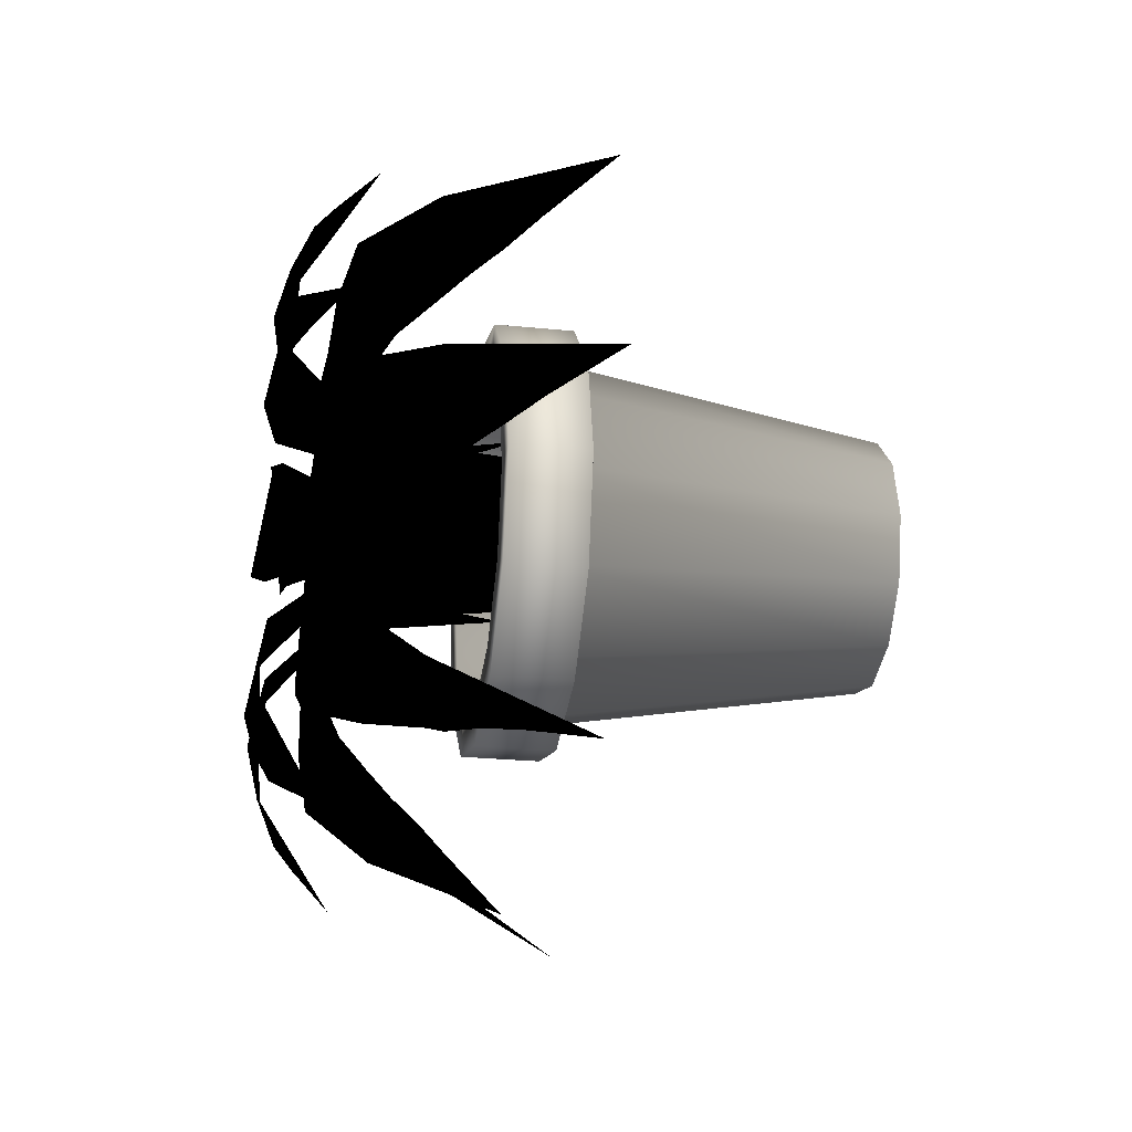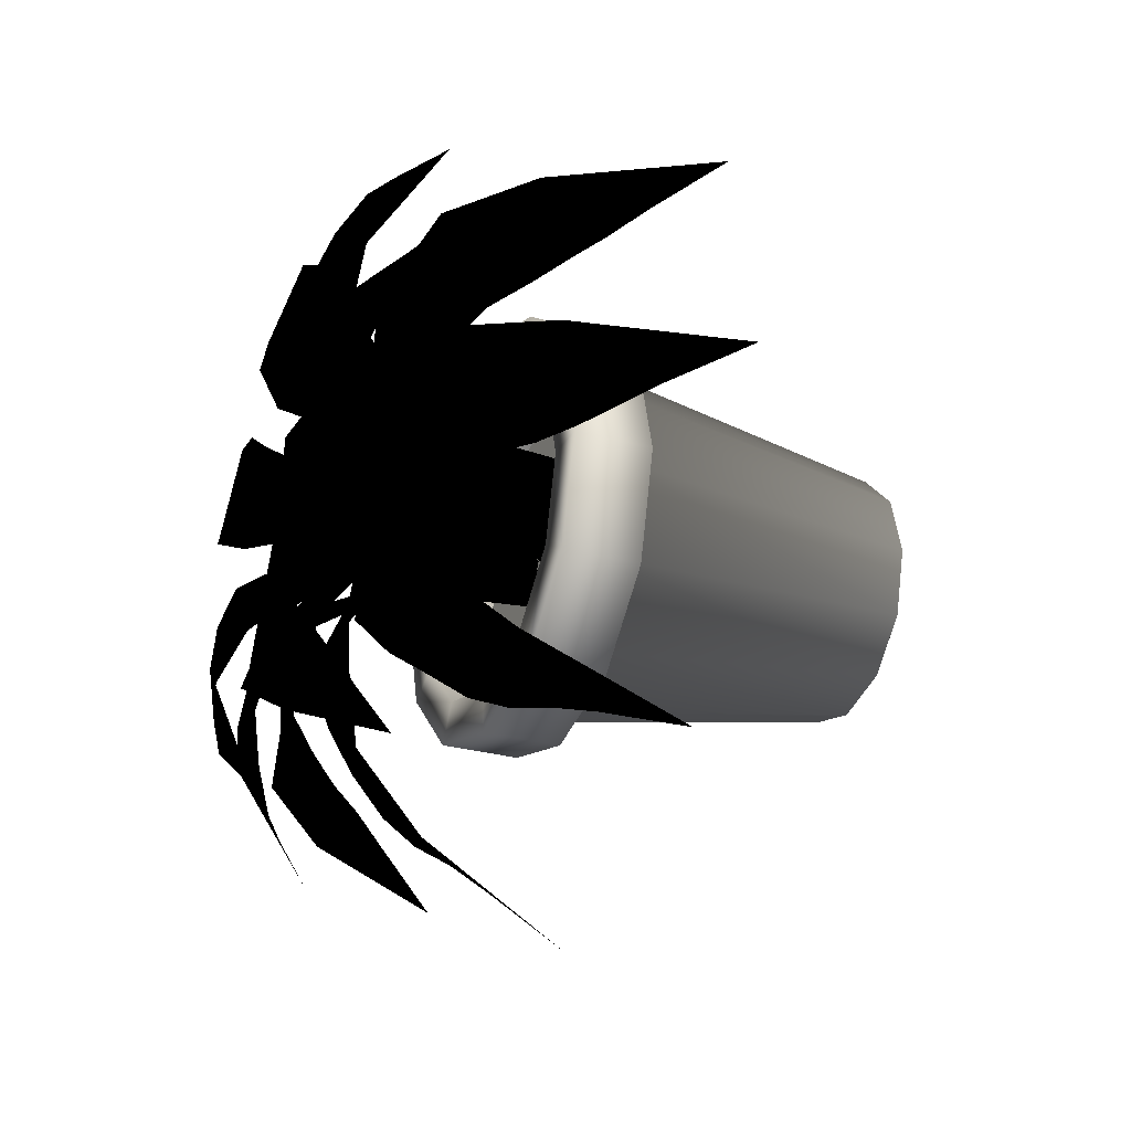
<metadata>
{"format":"obj","ext":"obj","renderer":"f3d","projection":"perspective","resolution":1024,"background":"white","views":[{"elev":-24.8,"azim":-99.3,"up":"+Z"},{"elev":-27.1,"azim":-113.6,"up":"+Z"}]}
</metadata>
<code>
v 0.5476 0.326 0.4469
v 0.5503 0.4398 0.4325
v 0.5503 0.51 0.4154
v 0.5503 0.5569 0.3809
v 0.5416 0.6038 0.3033
v 0.5443 0.5803 0.246
v 0.5375 0.5569 0.2001
v 0.5375 0.5234 0.1599
v 0.5273 0.4933 0.1312
v 0.5108 0.4632 0.1111
v 0.494 0.4297 0.08238
v 0.4672 0.3629 0.025
v 0.4371 0.5201 0.1054
v 0.4203 0.5937 0.1771
v 0.4103 0.6071 0.2518
v 0.4103 0.6105 0.3206
v 0.4304 0.5971 0.3809
v 0.4505 0.5602 0.4354
v 0.4572 0.5 0.4699
v 0.4672 0.4331 0.4842
v 0.5275 0.383 0.4842
v 0.5409 0.3328 0.4699
v 0.5076 0.326 0.4102
v 0.5004 0.4398 0.3975
v 0.4893 0.51 0.3843
v 0.467 0.5569 0.3581
v 0.4105 0.6038 0.3044
v 0.3754 0.5803 0.2589
v 0.3407 0.5569 0.2281
v 0.3147 0.5234 0.1974
v 0.2884 0.4933 0.1822
v 0.2628 0.4632 0.1774
v 0.2314 0.4297 0.1663
v 0.1739 0.3629 0.1398
v 0.2028 0.5201 0.2206
v 0.2363 0.5937 0.2863
v 0.2768 0.6071 0.3497
v 0.3213 0.6105 0.4023
v 0.3755 0.5971 0.4354
v 0.426 0.5602 0.4641
v 0.4534 0.5 0.4861
v 0.4704 0.4331 0.4905
v 0.5164 0.383 0.4516
v 0.5174 0.3328 0.432
v 0.4479 0.4063 0.4415
v 0.4404 0.5067 0.4371
v 0.4316 0.5602 0.4183
v 0.4136 0.6038 0.4037
v 0.3784 0.644 0.3673
v 0.3341 0.6473 0.3295
v 0.2878 0.644 0.3176
v 0.2289 0.6071 0.3101
v 0.1701 0.5703 0.3024
v 0.1911 0.6105 0.346
v 0.2027 0.6305 0.3714
v 0.2364 0.6507 0.4047
v 0.2779 0.664 0.4359
v 0.337 0.6507 0.4712
v 0.3933 0.6004 0.4773
v 0.4365 0.5168 0.4833
v 0.4469 0.326 0.3759
v 0.4325 0.4398 0.3733
v 0.4154 0.51 0.3733
v 0.3809 0.5569 0.3733
v 0.3034 0.6038 0.3819
v 0.246 0.5803 0.3793
v 0.2001 0.5569 0.386
v 0.1599 0.5234 0.386
v 0.1312 0.4933 0.3963
v 0.1111 0.4632 0.4128
v 0.08238 0.4297 0.4295
v 0.025 0.3629 0.4562
v 0.1054 0.5201 0.4863
v 0.1771 0.5937 0.5031
v 0.2518 0.6071 0.5131
v 0.3206 0.6105 0.5131
v 0.3809 0.5971 0.493
v 0.4354 0.5602 0.4729
v 0.4699 0.5 0.4662
v 0.4842 0.4331 0.4562
v 0.4842 0.383 0.396
v 0.4699 0.3328 0.3827
v 0.4159 0.326 0.4278
v 0.4017 0.4398 0.4317
v 0.3863 0.51 0.4392
v 0.3552 0.5569 0.4542
v 0.2892 0.6038 0.4956
v 0.2364 0.5803 0.5183
v 0.1979 0.5569 0.5443
v 0.1618 0.5234 0.5618
v 0.1405 0.4933 0.5835
v 0.1296 0.4632 0.6071
v 0.111 0.4297 0.6347
v 0.07098 0.3629 0.6838
v 0.1564 0.5201 0.6759
v 0.2283 0.5937 0.6598
v 0.2999 0.6071 0.6363
v 0.3618 0.6105 0.6064
v 0.4074 0.5971 0.5621
v 0.4478 0.5602 0.5202
v 0.4759 0.5 0.4992
v 0.4844 0.4331 0.4839
v 0.4582 0.383 0.4297
v 0.4395 0.3328 0.4238
v 0.4402 0.4063 0.51
v 0.435 0.5067 0.5169
v 0.4154 0.5602 0.5237
v 0.399 0.6038 0.5402
v 0.3591 0.644 0.5714
v 0.3169 0.6473 0.6115
v 0.3002 0.644 0.6564
v 0.2866 0.6071 0.7141
v 0.2728 0.5703 0.7718
v 0.3183 0.6105 0.7556
v 0.3449 0.6305 0.7467
v 0.3815 0.6507 0.7167
v 0.4169 0.664 0.6785
v 0.4581 0.6507 0.6234
v 0.4701 0.6004 0.568
v 0.4806 0.5168 0.5257
v 0.435 0.326 0.5392
v 0.4422 0.4398 0.5518
v 0.4533 0.51 0.565
v 0.4756 0.5569 0.5913
v 0.5321 0.6038 0.6448
v 0.5672 0.5803 0.6904
v 0.6019 0.5569 0.7211
v 0.6279 0.5234 0.7519
v 0.6542 0.4933 0.7671
v 0.6799 0.4632 0.7718
v 0.7112 0.4297 0.7829
v 0.7687 0.3629 0.8094
v 0.7398 0.5201 0.7287
v 0.7063 0.5937 0.663
v 0.6658 0.6071 0.5997
v 0.6214 0.6105 0.5471
v 0.567 0.5971 0.514
v 0.5166 0.5602 0.4853
v 0.4892 0.5 0.4633
v 0.4722 0.4331 0.4589
v 0.4262 0.383 0.4977
v 0.4252 0.3328 0.5174
v 0.4387 0.4063 0.5667
v 0.4426 0.5067 0.5744
v 0.4399 0.5602 0.595
v 0.4474 0.6038 0.617
v 0.4576 0.644 0.6666
v 0.4747 0.6473 0.7223
v 0.5075 0.644 0.7572
v 0.5531 0.6071 0.7951
v 0.5987 0.5703 0.8331
v 0.6043 0.6105 0.7851
v 0.6082 0.6305 0.7573
v 0.5975 0.6507 0.7112
v 0.5792 0.664 0.6626
v 0.5482 0.6507 0.6011
v 0.5039 0.6004 0.5657
v 0.4708 0.5168 0.5375
v 0.3877 0.326 0.4696
v 0.3851 0.4398 0.484
v 0.3853 0.51 0.5012
v 0.3857 0.5569 0.5357
v 0.3951 0.6038 0.6131
v 0.3931 0.5803 0.6704
v 0.4003 0.5569 0.7162
v 0.4007 0.5234 0.7564
v 0.4113 0.4933 0.785
v 0.428 0.4632 0.805
v 0.4451 0.4297 0.8334
v 0.4724 0.3629 0.8905
v 0.5017 0.5201 0.8098
v 0.5177 0.5937 0.738
v 0.527 0.6071 0.6632
v 0.5263 0.6105 0.5945
v 0.5055 0.5971 0.5344
v 0.4848 0.5602 0.4801
v 0.4778 0.5 0.4457
v 0.4676 0.4331 0.4315
v 0.4073 0.383 0.4321
v 0.3941 0.3328 0.4465
v 0.5318 0.4063 0.516
v 0.5395 0.5067 0.52
v 0.5493 0.5602 0.5384
v 0.5682 0.6038 0.552
v 0.6052 0.644 0.5863
v 0.6514 0.6473 0.6218
v 0.6983 0.644 0.6313
v 0.7575 0.6071 0.6358
v 0.8167 0.5703 0.6402
v 0.7935 0.6105 0.5979
v 0.7806 0.6305 0.5731
v 0.7452 0.6507 0.5418
v 0.702 0.664 0.5127
v 0.6411 0.6507 0.4805
v 0.5844 0.6004 0.4774
v 0.5411 0.5168 0.4736
v 0.5531 0.326 0.5333
v 0.5675 0.4398 0.5359
v 0.5846 0.51 0.5359
v 0.6191 0.5569 0.5359
v 0.6967 0.6038 0.5273
v 0.754 0.5803 0.5299
v 0.7999 0.5569 0.5232
v 0.8401 0.5234 0.5232
v 0.8688 0.4933 0.5129
v 0.8889 0.4632 0.4964
v 0.9176 0.4297 0.4797
v 0.975 0.3629 0.4529
v 0.8946 0.5201 0.4228
v 0.8229 0.5937 0.406
v 0.7482 0.6071 0.3959
v 0.6794 0.6105 0.3959
v 0.6191 0.5971 0.4161
v 0.5646 0.5602 0.4361
v 0.5301 0.5 0.4428
v 0.5158 0.4331 0.4529
v 0.5158 0.383 0.5131
v 0.5301 0.3328 0.5266
v 0.5884 0.4063 0.4847
v 0.5957 0.5067 0.4802
v 0.6165 0.5602 0.4809
v 0.6376 0.6038 0.4714
v 0.6861 0.644 0.4566
v 0.7399 0.6473 0.4343
v 0.7715 0.644 0.3984
v 0.805 0.6071 0.3493
v 0.8385 0.5703 0.3003
v 0.7902 0.6105 0.2993
v 0.7623 0.6305 0.298
v 0.7173 0.6507 0.3129
v 0.6706 0.664 0.3358
v 0.6123 0.6507 0.3724
v 0.5813 0.6004 0.4199
v 0.5563 0.5168 0.4556
v 0.5478 0.326 0.5013
v 0.5608 0.4398 0.4948
v 0.5745 0.51 0.4843
v 0.602 0.5569 0.4636
v 0.6585 0.6038 0.4099
v 0.7058 0.5803 0.3772
v 0.7382 0.5569 0.3441
v 0.7703 0.5234 0.3198
v 0.7869 0.4933 0.2943
v 0.7929 0.4632 0.269
v 0.8057 0.4297 0.2383
v 0.8352 0.3629 0.1823
v 0.753 0.5201 0.2068
v 0.6857 0.5937 0.2369
v 0.6203 0.6071 0.2741
v 0.5654 0.6105 0.3157
v 0.5296 0.5971 0.3682
v 0.4982 0.5602 0.4171
v 0.4748 0.5 0.4432
v 0.4695 0.4331 0.4599
v 0.5059 0.383 0.5079
v 0.5255 0.3328 0.5099
v 0.5519 0.4063 0.4121
v 0.5546 0.5067 0.404
v 0.5712 0.5602 0.3913
v 0.5818 0.6038 0.3707
v 0.61 0.644 0.3287
v 0.6378 0.6473 0.2775
v 0.6398 0.644 0.2297
v 0.635 0.6071 0.1706
v 0.6301 0.5703 0.1114
v 0.592 0.6105 0.141
v 0.5694 0.6305 0.1576
v 0.5439 0.6507 0.1974
v 0.522 0.664 0.2445
v 0.4998 0.6507 0.3098
v 0.5055 0.6004 0.3662
v 0.5085 0.5168 0.4097
v 0.4756 0.025 0.4713
v 0.4756 0.08034 0.4713
v 0.3522 0.025 0.4713
v 0.292 0.3913 0.4713
v 0.2776 0.3913 0.4713
v 0.2776 0.3568 0.4713
v 0.2603 0.3568 0.4713
v 0.2603 0.4397 0.4713
v 0.3063 0.4397 0.4713
v 0.3665 0.08034 0.4713
v 0.3701 0.025 0.5381
v 0.3179 0.3913 0.5682
v 0.3055 0.3913 0.5754
v 0.3055 0.3568 0.5754
v 0.2905 0.3568 0.5839
v 0.2905 0.4397 0.5839
v 0.3303 0.4397 0.5609
v 0.3825 0.08034 0.5308
v 0.4189 0.025 0.5869
v 0.3888 0.3913 0.6391
v 0.3816 0.3913 0.6515
v 0.3816 0.3568 0.6515
v 0.373 0.3568 0.6664
v 0.373 0.4397 0.6664
v 0.3959 0.4397 0.6267
v 0.4261 0.08034 0.5745
v 0.4857 0.025 0.6048
v 0.4857 0.3913 0.665
v 0.4857 0.3913 0.6794
v 0.4857 0.3568 0.6794
v 0.4857 0.3568 0.6967
v 0.4857 0.4397 0.6967
v 0.4857 0.4397 0.6507
v 0.4857 0.08034 0.5904
v 0.5524 0.025 0.5869
v 0.5825 0.3913 0.6391
v 0.5897 0.3913 0.6515
v 0.5897 0.3568 0.6515
v 0.5983 0.3568 0.6664
v 0.5983 0.4397 0.6664
v 0.5754 0.4397 0.6267
v 0.5452 0.08034 0.5745
v 0.6012 0.025 0.5381
v 0.6534 0.3913 0.5682
v 0.6658 0.3913 0.5754
v 0.6658 0.3568 0.5754
v 0.6808 0.3568 0.5839
v 0.6808 0.4397 0.5839
v 0.641 0.4397 0.5609
v 0.5888 0.08034 0.5308
v 0.6191 0.025 0.4713
v 0.6794 0.3913 0.4713
v 0.6937 0.3913 0.4713
v 0.6937 0.3568 0.4713
v 0.711 0.3568 0.4713
v 0.711 0.4397 0.4713
v 0.665 0.4397 0.4713
v 0.6048 0.08034 0.4713
v 0.6012 0.025 0.4046
v 0.6534 0.3913 0.3745
v 0.6658 0.3913 0.3672
v 0.6658 0.3568 0.3672
v 0.6808 0.3568 0.3587
v 0.6808 0.4397 0.3587
v 0.641 0.4397 0.3816
v 0.5888 0.08034 0.4117
v 0.5524 0.025 0.3557
v 0.5825 0.3913 0.3036
v 0.5897 0.3913 0.2911
v 0.5897 0.3568 0.2911
v 0.5983 0.3568 0.2762
v 0.5983 0.4397 0.2762
v 0.5754 0.4397 0.316
v 0.5452 0.08034 0.3682
v 0.4857 0.025 0.3378
v 0.4857 0.3913 0.2776
v 0.4857 0.3913 0.2632
v 0.4857 0.3568 0.2632
v 0.4857 0.3568 0.246
v 0.4857 0.4397 0.246
v 0.4857 0.4397 0.292
v 0.4857 0.08034 0.3522
v 0.4189 0.025 0.3557
v 0.3888 0.3913 0.3036
v 0.3816 0.3913 0.2911
v 0.3816 0.3568 0.2911
v 0.373 0.3568 0.2762
v 0.373 0.4397 0.2762
v 0.3959 0.4397 0.316
v 0.4261 0.08034 0.3682
v 0.3701 0.025 0.4046
v 0.3179 0.3913 0.3745
v 0.3055 0.3913 0.3672
v 0.3055 0.3568 0.3672
v 0.2905 0.3568 0.3587
v 0.2905 0.4397 0.3587
v 0.3303 0.4397 0.3816
v 0.3825 0.08034 0.4117
v 0.4857 0.3644 0.4656
v 0.6907 0.3644 0.4656
v 0.6837 0.3644 0.5186
v 0.6632 0.3644 0.568
v 0.6306 0.3644 0.6105
v 0.5882 0.3644 0.6431
v 0.5387 0.3644 0.6635
v 0.4857 0.3644 0.6706
v 0.4326 0.3644 0.6635
v 0.3832 0.3644 0.6431
v 0.3407 0.3644 0.6105
v 0.3082 0.3644 0.568
v 0.2876 0.3644 0.5186
v 0.2807 0.3644 0.4656
v 0.2876 0.3644 0.4126
v 0.3082 0.3644 0.3631
v 0.3407 0.3644 0.3206
v 0.3832 0.3644 0.288
v 0.4326 0.3644 0.2676
v 0.4857 0.3644 0.2606
v 0.5387 0.3644 0.2676
v 0.5882 0.3644 0.288
v 0.6306 0.3644 0.3206
v 0.6632 0.3644 0.3631
v 0.6837 0.3644 0.4126
f 13 12 11
f 13 11 10
f 13 10 9
f 9 8 13
f 14 13 8
f 8 7 14
f 15 14 7
f 7 6 15
f 5 15 6
f 16 15 5
f 5 4 16
f 17 16 4
f 4 3 17
f 18 17 3
f 3 2 18
f 2 1 18
f 22 18 1
f 22 19 18
f 21 19 22
f 21 20 19
f 35 34 33
f 35 33 32
f 35 32 31
f 31 30 35
f 36 35 30
f 30 29 36
f 37 36 29
f 29 28 37
f 27 37 28
f 38 37 27
f 27 26 38
f 39 38 26
f 26 25 39
f 40 39 25
f 25 24 40
f 24 23 40
f 44 40 23
f 44 41 40
f 43 41 44
f 43 42 41
f 54 53 52
f 55 54 52
f 52 51 55
f 56 55 51
f 51 50 56
f 57 56 50
f 50 49 57
f 58 57 49
f 48 58 49
f 48 47 58
f 59 58 47
f 47 46 59
f 60 45 59
f 73 72 71
f 73 71 70
f 73 70 69
f 69 68 73
f 74 73 68
f 68 67 74
f 75 74 67
f 67 66 75
f 65 75 66
f 76 75 65
f 65 64 76
f 77 76 64
f 64 63 77
f 78 77 63
f 63 62 78
f 62 61 78
f 82 78 61
f 82 79 78
f 81 79 82
f 81 80 79
f 95 94 93
f 95 93 92
f 95 92 91
f 91 90 95
f 96 95 90
f 90 89 96
f 97 96 89
f 89 88 97
f 87 97 88
f 98 97 87
f 87 86 98
f 99 98 86
f 86 85 99
f 100 99 85
f 85 84 100
f 84 83 100
f 104 100 83
f 104 101 100
f 103 101 104
f 103 102 101
f 114 113 112
f 115 114 112
f 112 111 115
f 116 115 111
f 111 110 116
f 117 116 110
f 110 109 117
f 118 117 109
f 108 118 109
f 108 107 118
f 119 118 107
f 107 106 119
f 120 105 119
f 133 132 131
f 133 131 130
f 133 130 129
f 129 128 133
f 134 133 128
f 128 127 134
f 135 134 127
f 127 126 135
f 125 135 126
f 136 135 125
f 125 124 136
f 137 136 124
f 124 123 137
f 138 137 123
f 123 122 138
f 122 121 138
f 142 138 121
f 142 139 138
f 141 139 142
f 141 140 139
f 152 151 150
f 153 152 150
f 150 149 153
f 154 153 149
f 149 148 154
f 155 154 148
f 148 147 155
f 156 155 147
f 146 156 147
f 146 145 156
f 157 156 145
f 145 144 157
f 158 143 157
f 171 170 169
f 171 169 168
f 171 168 167
f 167 166 171
f 172 171 166
f 166 165 172
f 173 172 165
f 165 164 173
f 163 173 164
f 174 173 163
f 163 162 174
f 175 174 162
f 162 161 175
f 176 175 161
f 161 160 176
f 160 159 176
f 180 176 159
f 180 177 176
f 179 177 180
f 179 178 177
f 190 189 188
f 191 190 188
f 188 187 191
f 192 191 187
f 187 186 192
f 193 192 186
f 186 185 193
f 194 193 185
f 184 194 185
f 184 183 194
f 195 194 183
f 183 182 195
f 196 181 195
f 209 208 207
f 209 207 206
f 209 206 205
f 205 204 209
f 210 209 204
f 204 203 210
f 211 210 203
f 203 202 211
f 201 211 202
f 212 211 201
f 201 200 212
f 213 212 200
f 200 199 213
f 214 213 199
f 199 198 214
f 198 197 214
f 218 214 197
f 218 215 214
f 217 215 218
f 217 216 215
f 228 227 226
f 229 228 226
f 226 225 229
f 230 229 225
f 225 224 230
f 231 230 224
f 224 223 231
f 232 231 223
f 222 232 223
f 222 221 232
f 233 232 221
f 221 220 233
f 234 219 233
f 247 246 245
f 247 245 244
f 247 244 243
f 243 242 247
f 248 247 242
f 242 241 248
f 249 248 241
f 241 240 249
f 239 249 240
f 250 249 239
f 239 238 250
f 251 250 238
f 238 237 251
f 252 251 237
f 237 236 252
f 236 235 252
f 256 252 235
f 256 253 252
f 255 253 256
f 255 254 253
f 266 265 264
f 267 266 264
f 264 263 267
f 268 267 263
f 263 262 268
f 269 268 262
f 262 261 269
f 270 269 261
f 260 270 261
f 260 259 270
f 271 270 259
f 259 258 271
f 272 257 271
f 275 273 283
f 283 284 275
f 284 276 275
f 284 285 276
f 285 277 276
f 285 286 277
f 286 278 277
f 286 287 278
f 287 279 278
f 287 288 279
f 288 280 279
f 288 289 280
f 289 281 280
f 289 290 281
f 290 282 281
f 274 282 290
f 283 273 291
f 291 292 283
f 292 284 283
f 292 293 284
f 293 285 284
f 293 294 285
f 294 286 285
f 294 295 286
f 295 287 286
f 295 296 287
f 296 288 287
f 296 297 288
f 297 289 288
f 297 298 289
f 298 290 289
f 274 290 298
f 291 273 299
f 299 300 291
f 300 292 291
f 300 301 292
f 301 293 292
f 301 302 293
f 302 294 293
f 302 303 294
f 303 295 294
f 303 304 295
f 304 296 295
f 304 305 296
f 305 297 296
f 305 306 297
f 306 298 297
f 274 298 306
f 299 273 307
f 307 308 299
f 308 300 299
f 308 309 300
f 309 301 300
f 309 310 301
f 310 302 301
f 310 311 302
f 311 303 302
f 311 312 303
f 312 304 303
f 312 313 304
f 313 305 304
f 313 314 305
f 314 306 305
f 274 306 314
f 307 273 315
f 315 316 307
f 316 308 307
f 316 317 308
f 317 309 308
f 317 318 309
f 318 310 309
f 318 319 310
f 319 311 310
f 319 320 311
f 320 312 311
f 320 321 312
f 321 313 312
f 321 322 313
f 322 314 313
f 274 314 322
f 315 273 323
f 323 324 315
f 324 316 315
f 324 325 316
f 325 317 316
f 325 326 317
f 326 318 317
f 326 327 318
f 327 319 318
f 327 328 319
f 328 320 319
f 328 329 320
f 329 321 320
f 329 330 321
f 330 322 321
f 274 322 330
f 323 273 331
f 331 332 323
f 332 324 323
f 332 333 324
f 333 325 324
f 333 334 325
f 334 326 325
f 334 335 326
f 335 327 326
f 335 336 327
f 336 328 327
f 336 337 328
f 337 329 328
f 337 338 329
f 338 330 329
f 274 330 338
f 331 273 339
f 339 340 331
f 340 332 331
f 340 341 332
f 341 333 332
f 341 342 333
f 342 334 333
f 342 343 334
f 343 335 334
f 343 344 335
f 344 336 335
f 344 345 336
f 345 337 336
f 345 346 337
f 346 338 337
f 274 338 346
f 339 273 347
f 347 348 339
f 348 340 339
f 348 349 340
f 349 341 340
f 349 350 341
f 350 342 341
f 350 351 342
f 351 343 342
f 351 352 343
f 352 344 343
f 352 353 344
f 353 345 344
f 353 354 345
f 354 346 345
f 274 346 354
f 347 273 355
f 355 356 347
f 356 348 347
f 356 357 348
f 357 349 348
f 357 358 349
f 358 350 349
f 358 359 350
f 359 351 350
f 359 360 351
f 360 352 351
f 360 361 352
f 361 353 352
f 361 362 353
f 362 354 353
f 274 354 362
f 355 273 363
f 363 364 355
f 364 356 355
f 364 365 356
f 365 357 356
f 365 366 357
f 366 358 357
f 366 367 358
f 367 359 358
f 367 368 359
f 368 360 359
f 368 369 360
f 369 361 360
f 369 370 361
f 370 362 361
f 274 362 370
f 363 273 275
f 275 276 363
f 276 364 363
f 276 277 364
f 277 365 364
f 277 278 365
f 278 366 365
f 278 279 366
f 279 367 366
f 279 280 367
f 280 368 367
f 280 281 368
f 281 369 368
f 281 282 369
f 282 370 369
f 274 370 282
f 372 373 371
f 373 374 371
f 374 375 371
f 375 376 371
f 376 377 371
f 377 378 371
f 378 379 371
f 379 380 371
f 380 381 371
f 381 382 371
f 382 383 371
f 383 384 371
f 384 385 371
f 385 386 371
f 386 387 371
f 387 388 371
f 388 389 371
f 389 390 371
f 390 391 371
f 391 392 371
f 392 393 371
f 393 394 371
f 394 395 371
f 395 372 371
f 13 11 12
f 13 10 11
f 13 9 10
f 9 13 8
f 14 8 13
f 8 14 7
f 15 7 14
f 7 15 6
f 5 6 15
f 16 5 15
f 5 16 4
f 17 4 16
f 4 17 3
f 18 3 17
f 3 18 2
f 2 18 1
f 22 1 18
f 22 18 19
f 21 22 19
f 21 19 20
f 35 33 34
f 35 32 33
f 35 31 32
f 31 35 30
f 36 30 35
f 30 36 29
f 37 29 36
f 29 37 28
f 27 28 37
f 38 27 37
f 27 38 26
f 39 26 38
f 26 39 25
f 40 25 39
f 25 40 24
f 24 40 23
f 44 23 40
f 44 40 41
f 43 44 41
f 43 41 42
f 54 52 53
f 55 52 54
f 52 55 51
f 56 51 55
f 51 56 50
f 57 50 56
f 50 57 49
f 58 49 57
f 48 49 58
f 48 58 47
f 59 47 58
f 47 59 46
f 60 59 45
f 73 71 72
f 73 70 71
f 73 69 70
f 69 73 68
f 74 68 73
f 68 74 67
f 75 67 74
f 67 75 66
f 65 66 75
f 76 65 75
f 65 76 64
f 77 64 76
f 64 77 63
f 78 63 77
f 63 78 62
f 62 78 61
f 82 61 78
f 82 78 79
f 81 82 79
f 81 79 80
f 95 93 94
f 95 92 93
f 95 91 92
f 91 95 90
f 96 90 95
f 90 96 89
f 97 89 96
f 89 97 88
f 87 88 97
f 98 87 97
f 87 98 86
f 99 86 98
f 86 99 85
f 100 85 99
f 85 100 84
f 84 100 83
f 104 83 100
f 104 100 101
f 103 104 101
f 103 101 102
f 114 112 113
f 115 112 114
f 112 115 111
f 116 111 115
f 111 116 110
f 117 110 116
f 110 117 109
f 118 109 117
f 108 109 118
f 108 118 107
f 119 107 118
f 107 119 106
f 120 119 105
f 133 131 132
f 133 130 131
f 133 129 130
f 129 133 128
f 134 128 133
f 128 134 127
f 135 127 134
f 127 135 126
f 125 126 135
f 136 125 135
f 125 136 124
f 137 124 136
f 124 137 123
f 138 123 137
f 123 138 122
f 122 138 121
f 142 121 138
f 142 138 139
f 141 142 139
f 141 139 140
f 152 150 151
f 153 150 152
f 150 153 149
f 154 149 153
f 149 154 148
f 155 148 154
f 148 155 147
f 156 147 155
f 146 147 156
f 146 156 145
f 157 145 156
f 145 157 144
f 158 157 143
f 171 169 170
f 171 168 169
f 171 167 168
f 167 171 166
f 172 166 171
f 166 172 165
f 173 165 172
f 165 173 164
f 163 164 173
f 174 163 173
f 163 174 162
f 175 162 174
f 162 175 161
f 176 161 175
f 161 176 160
f 160 176 159
f 180 159 176
f 180 176 177
f 179 180 177
f 179 177 178
f 190 188 189
f 191 188 190
f 188 191 187
f 192 187 191
f 187 192 186
f 193 186 192
f 186 193 185
f 194 185 193
f 184 185 194
f 184 194 183
f 195 183 194
f 183 195 182
f 196 195 181
f 209 207 208
f 209 206 207
f 209 205 206
f 205 209 204
f 210 204 209
f 204 210 203
f 211 203 210
f 203 211 202
f 201 202 211
f 212 201 211
f 201 212 200
f 213 200 212
f 200 213 199
f 214 199 213
f 199 214 198
f 198 214 197
f 218 197 214
f 218 214 215
f 217 218 215
f 217 215 216
f 228 226 227
f 229 226 228
f 226 229 225
f 230 225 229
f 225 230 224
f 231 224 230
f 224 231 223
f 232 223 231
f 222 223 232
f 222 232 221
f 233 221 232
f 221 233 220
f 234 233 219
f 247 245 246
f 247 244 245
f 247 243 244
f 243 247 242
f 248 242 247
f 242 248 241
f 249 241 248
f 241 249 240
f 239 240 249
f 250 239 249
f 239 250 238
f 251 238 250
f 238 251 237
f 252 237 251
f 237 252 236
f 236 252 235
f 256 235 252
f 256 252 253
f 255 256 253
f 255 253 254
f 266 264 265
f 267 264 266
f 264 267 263
f 268 263 267
f 263 268 262
f 269 262 268
f 262 269 261
f 270 261 269
f 260 261 270
f 260 270 259
f 271 259 270
f 259 271 258
f 272 271 257

</code>
